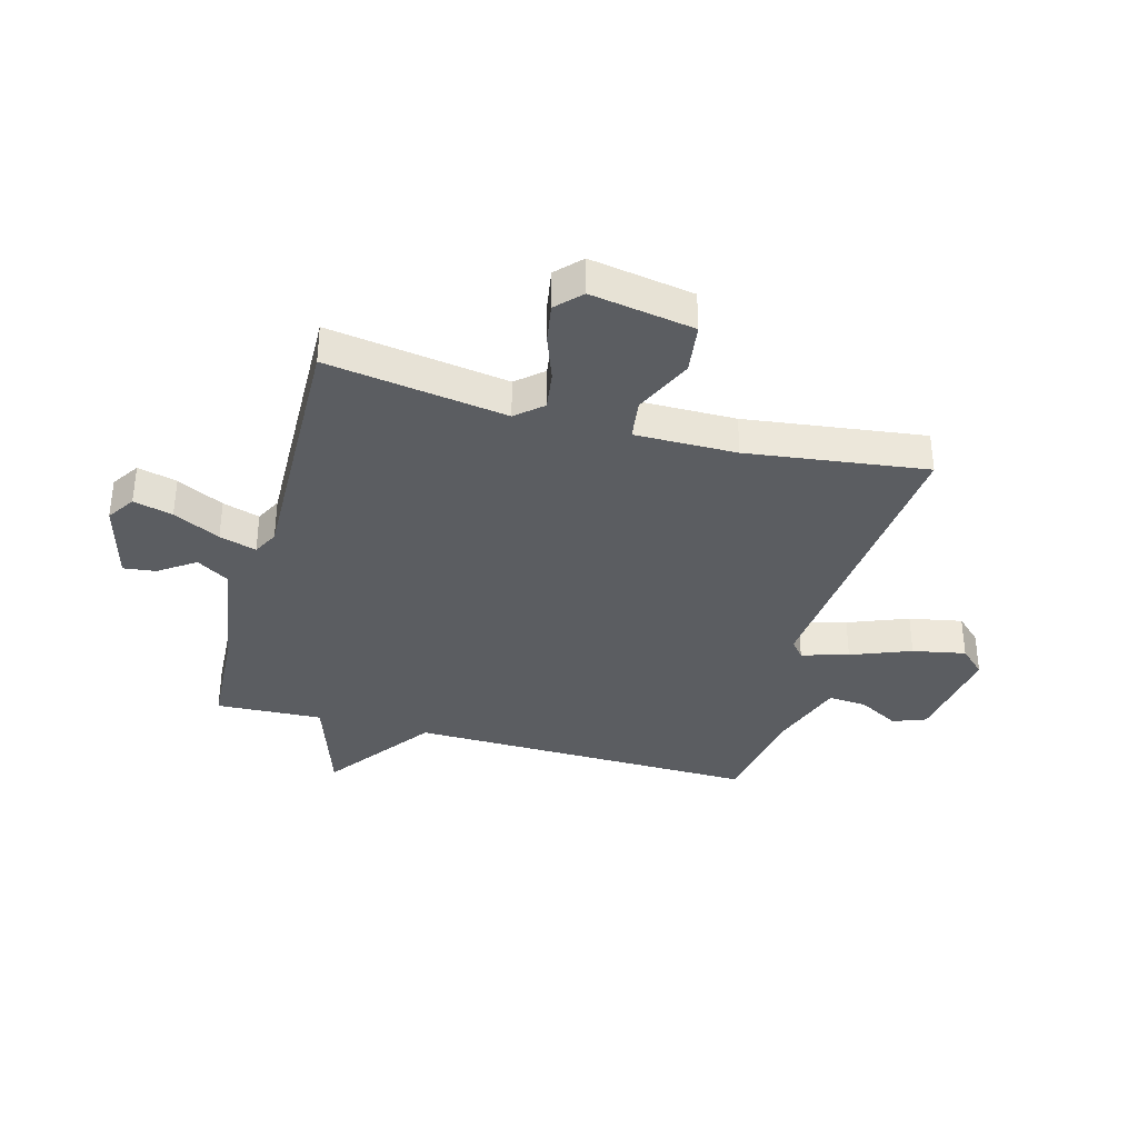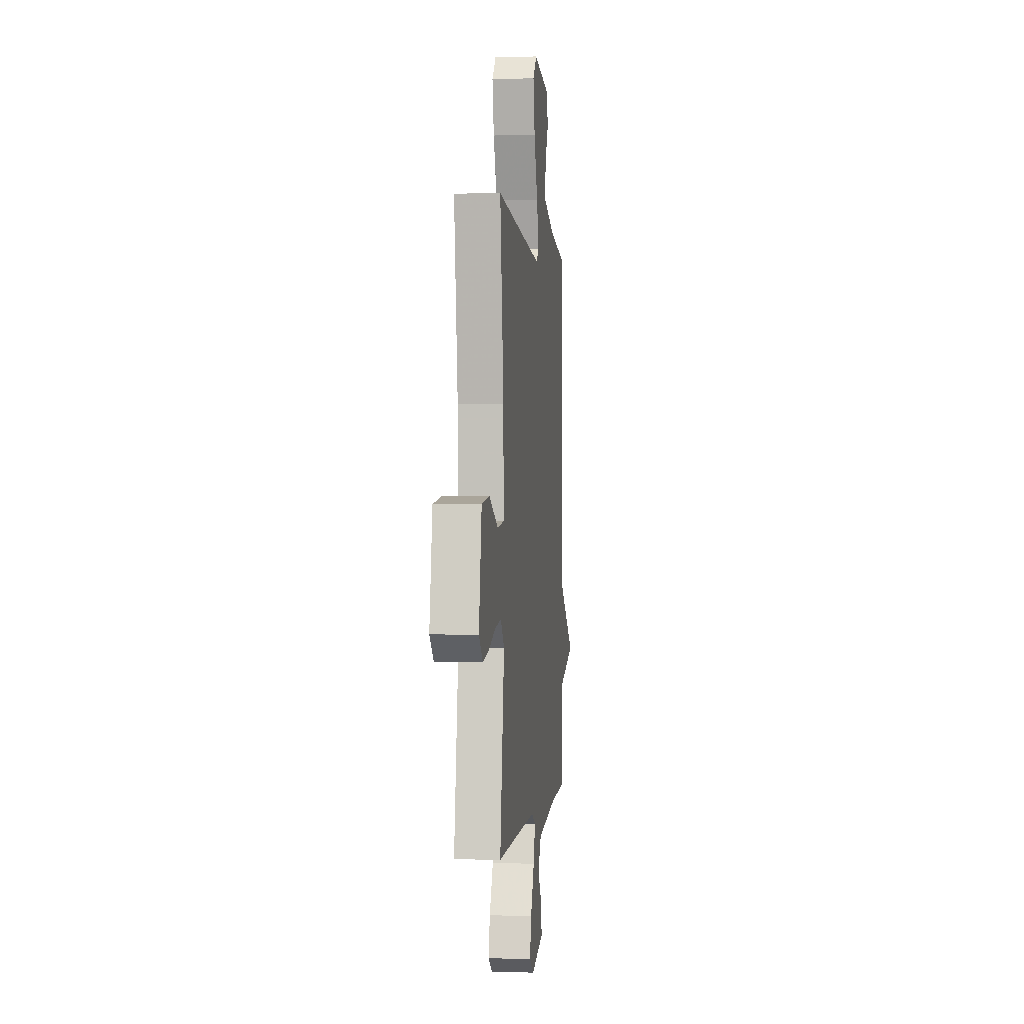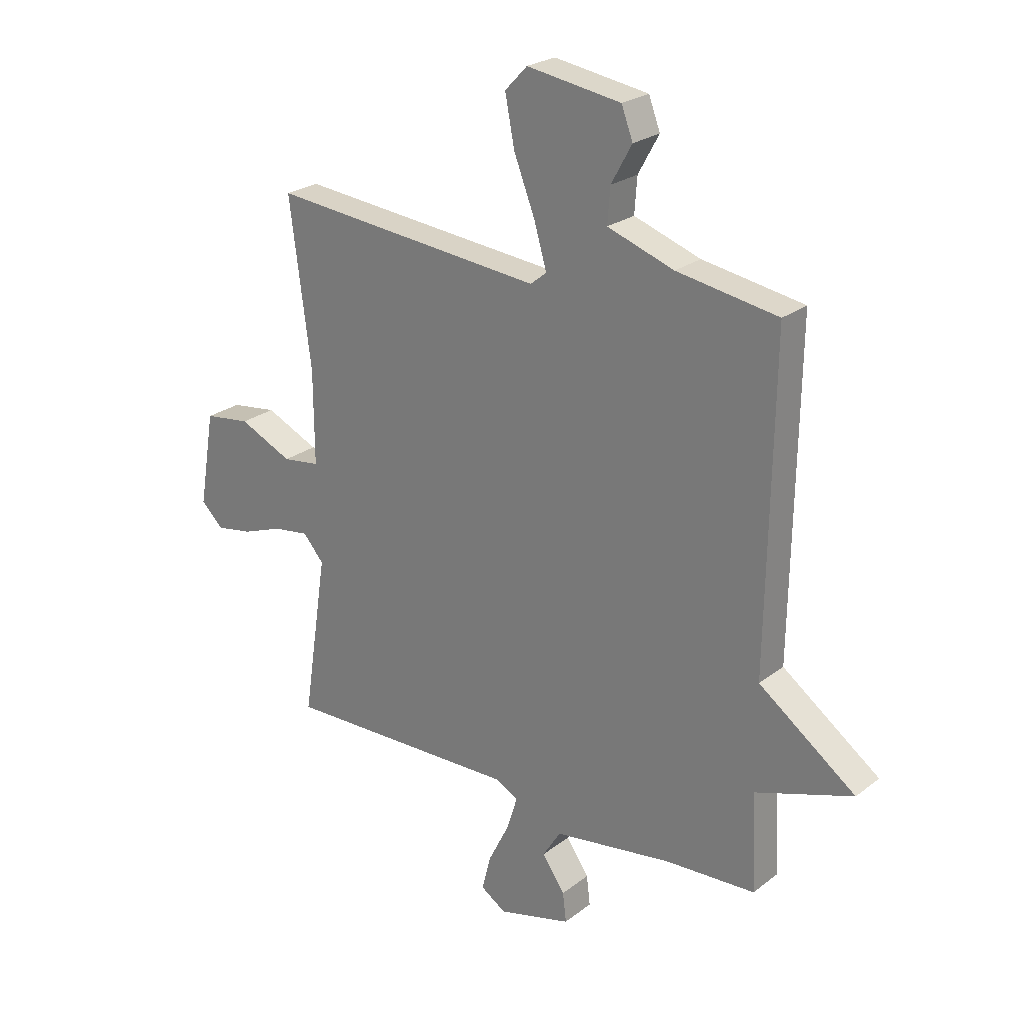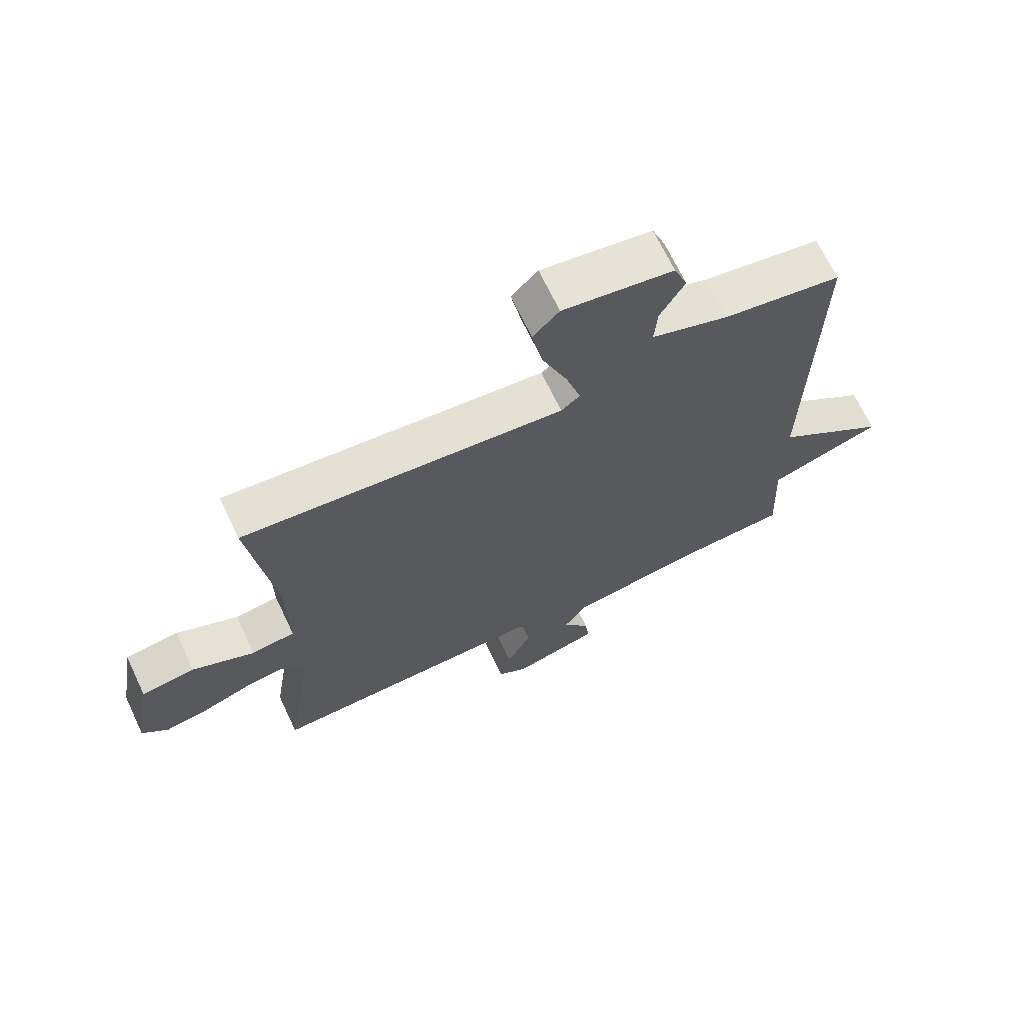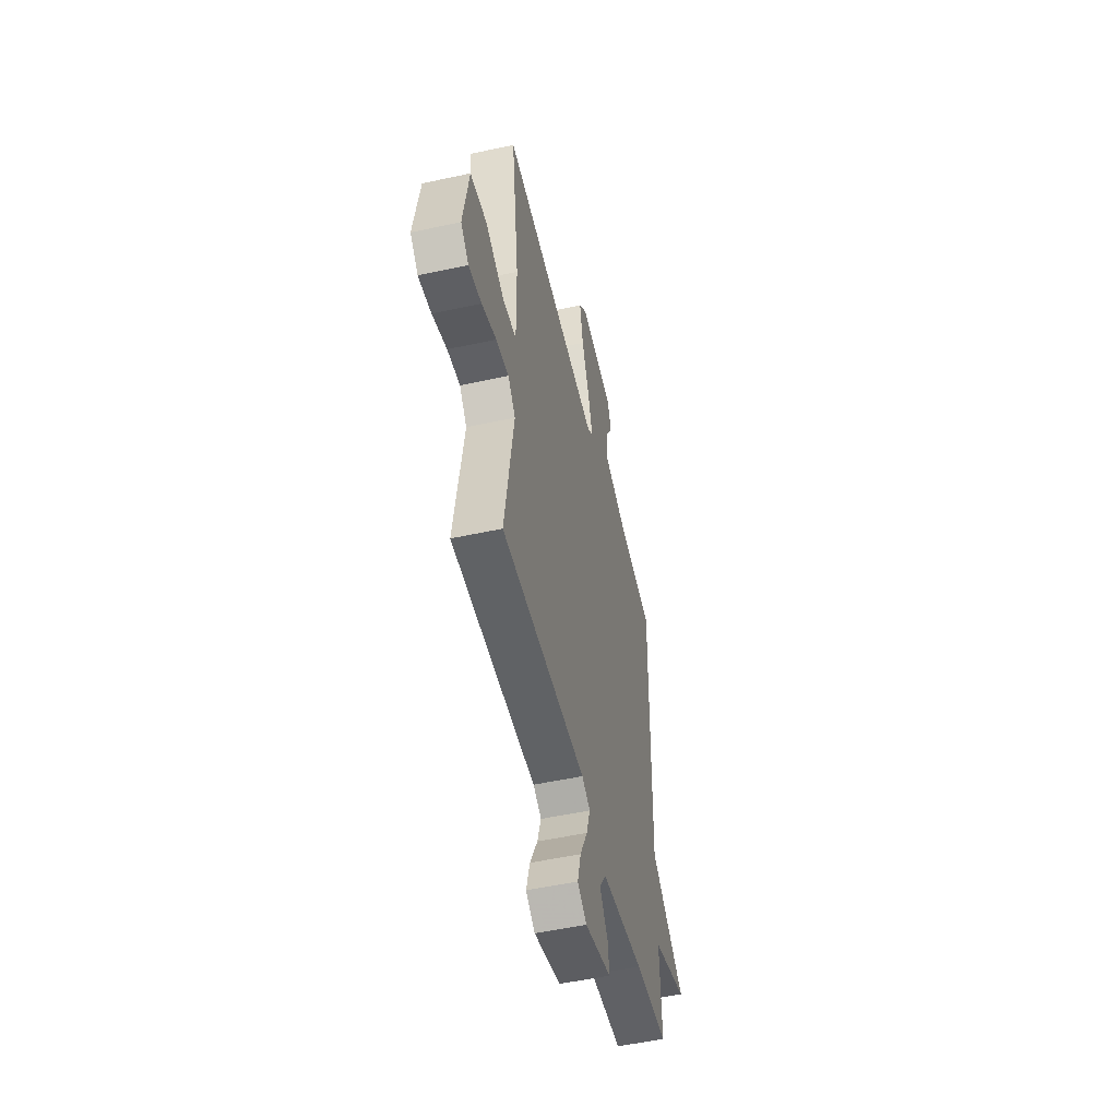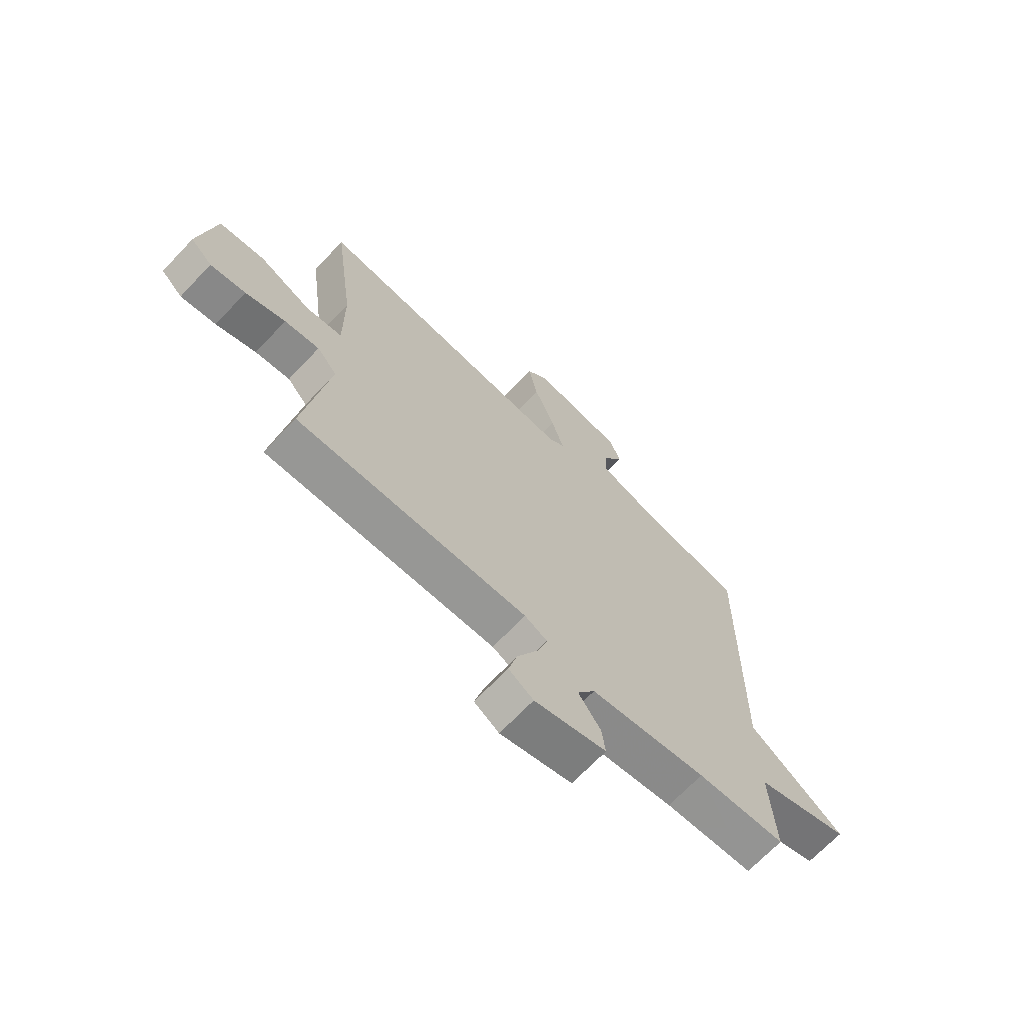
<metadata>
{"format":"obj","ext":"obj","renderer":"f3d","projection":"perspective","resolution":1024,"background":"white","views":[{"elev":-35.8,"azim":-105.3,"up":"+Y"},{"elev":0.1,"azim":-83.5,"up":"+Z"},{"elev":24.4,"azim":38.8,"up":"+Z"},{"elev":68.5,"azim":-25.4,"up":"+Z"},{"elev":-51.9,"azim":-76.7,"up":"+Z"},{"elev":-69.0,"azim":-43.5,"up":"+Z"}]}
</metadata>
<code>
v 0.5 0.07 -0.5
v 0.326 0.07 -0.51
v 0.097 0.07 -0.545
v 0.062 0.07 -0.601
v 0.106 0.07 -0.664
v 0.113 0.07 -0.721
v -0.029 0.07 -0.759
v -0.078 0.07 -0.727
v -0.06 0.07 -0.658
v -0.019 0.07 -0.576
v 0.001 0.07 -0.511
v -0.044 0.07 -0.488
v -0.5 0.07 -0.5
v -0.452 0.07 -0.185
v -0.492 0.07 -0.139
v -0.561 0.07 -0.149
v -0.64 0.07 -0.178
v -0.71 0.07 -0.19
v -0.753 0.07 -0.149
v -0.722 0.07 0.033
v -0.633 0.07 0.045
v -0.53 0.07 -0.002
v -0.458 0.07 0.008
v -0.459 0.07 0.186
v -0.5 0.07 0.5
v 0.029 0.07 0.451
v 0.06 0.07 0.476
v 0.036 0.07 0.558
v -0.005 0.07 0.663
v -0.023 0.07 0.756
v 0.02 0.07 0.801
v 0.201 0.07 0.773
v 0.223 0.07 0.715
v 0.183 0.07 0.643
v 0.178 0.07 0.576
v 0.306 0.07 0.532
v 0.5 0.07 0.5
v 0.491 0.07 -0.113
v 0.678 0.07 -0.25
v 0.491 0.07 -0.313
v 0.5 0 -0.5
v 0.326 0 -0.51
v 0.097 0 -0.545
v 0.062 0 -0.601
v 0.106 0 -0.664
v 0.113 0 -0.721
v -0.029 0 -0.759
v -0.078 0 -0.727
v -0.06 0 -0.658
v -0.019 0 -0.576
v 0.001 0 -0.511
v -0.044 0 -0.488
v -0.5 0 -0.5
v -0.452 0 -0.185
v -0.492 0 -0.139
v -0.561 0 -0.149
v -0.64 0 -0.178
v -0.71 0 -0.19
v -0.753 0 -0.149
v -0.722 0 0.033
v -0.633 0 0.045
v -0.53 0 -0.002
v -0.458 0 0.008
v -0.459 0 0.186
v -0.5 0 0.5
v 0.029 0 0.451
v 0.06 0 0.476
v 0.036 0 0.558
v -0.005 0 0.663
v -0.023 0 0.756
v 0.02 0 0.801
v 0.201 0 0.773
v 0.223 0 0.715
v 0.183 0 0.643
v 0.178 0 0.576
v 0.306 0 0.532
v 0.5 0 0.5
v 0.491 0 -0.113
v 0.678 0 -0.25
v 0.491 0 -0.313
f 38 39 40
f 36 37 38
f 35 36 38 40
f 32 33 34
f 31 32 34
f 30 31 34
f 29 30 34
f 28 29 34
f 27 28 34 35
f 24 25 26
f 23 24 26
f 23 26 27
f 20 21 22
f 19 20 22
f 18 19 22
f 17 18 22
f 16 17 22
f 15 16 22 23
f 40 1 2
f 35 40 2
f 27 35 2
f 23 27 2
f 15 23 2
f 14 15 2
f 8 9 10
f 7 8 10
f 6 7 10
f 5 6 10
f 4 5 10
f 3 4 10 11
f 2 3 11 12
f 12 13 14
f 2 12 14
f 80 79 78
f 78 77 76
f 80 78 76 75
f 74 73 72
f 74 72 71
f 74 71 70
f 74 70 69
f 74 69 68
f 75 74 68 67
f 66 65 64
f 66 64 63
f 67 66 63
f 62 61 60
f 62 60 59
f 62 59 58
f 62 58 57
f 62 57 56
f 63 62 56 55
f 42 41 80
f 42 80 75
f 42 75 67
f 42 67 63
f 42 63 55
f 42 55 54
f 50 49 48
f 50 48 47
f 50 47 46
f 50 46 45
f 50 45 44
f 51 50 44 43
f 52 51 43 42
f 54 53 52
f 54 52 42
f 1 41 42 2
f 2 42 43 3
f 3 43 44 4
f 4 44 45 5
f 5 45 46 6
f 6 46 47 7
f 7 47 48 8
f 8 48 49 9
f 9 49 50 10
f 10 50 51 11
f 11 51 52 12
f 12 52 53 13
f 13 53 54 14
f 14 54 55 15
f 15 55 56 16
f 16 56 57 17
f 17 57 58 18
f 18 58 59 19
f 19 59 60 20
f 20 60 61 21
f 21 61 62 22
f 22 62 63 23
f 23 63 64 24
f 24 64 65 25
f 25 65 66 26
f 26 66 67 27
f 27 67 68 28
f 28 68 69 29
f 29 69 70 30
f 30 70 71 31
f 31 71 72 32
f 32 72 73 33
f 33 73 74 34
f 34 74 75 35
f 35 75 76 36
f 36 76 77 37
f 37 77 78 38
f 38 78 79 39
f 39 79 80 40
f 40 80 41 1

</code>
